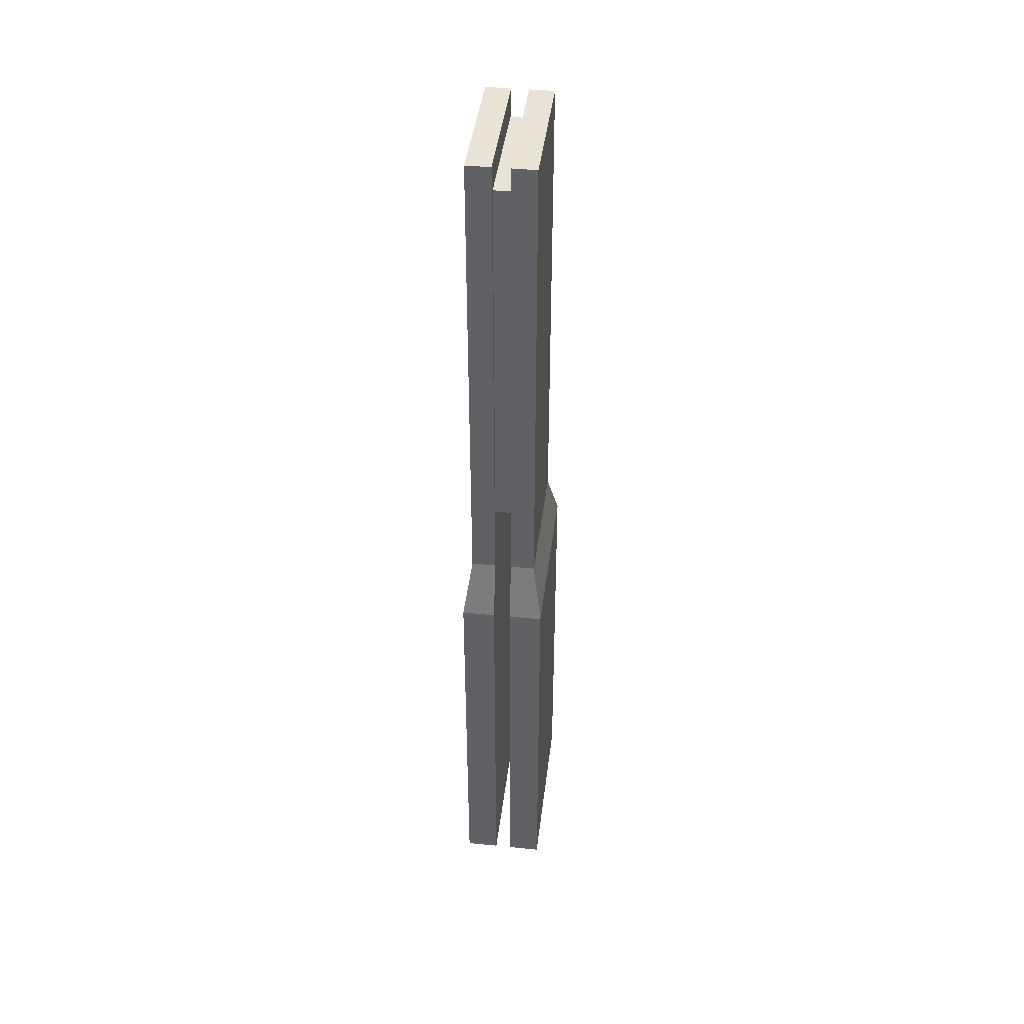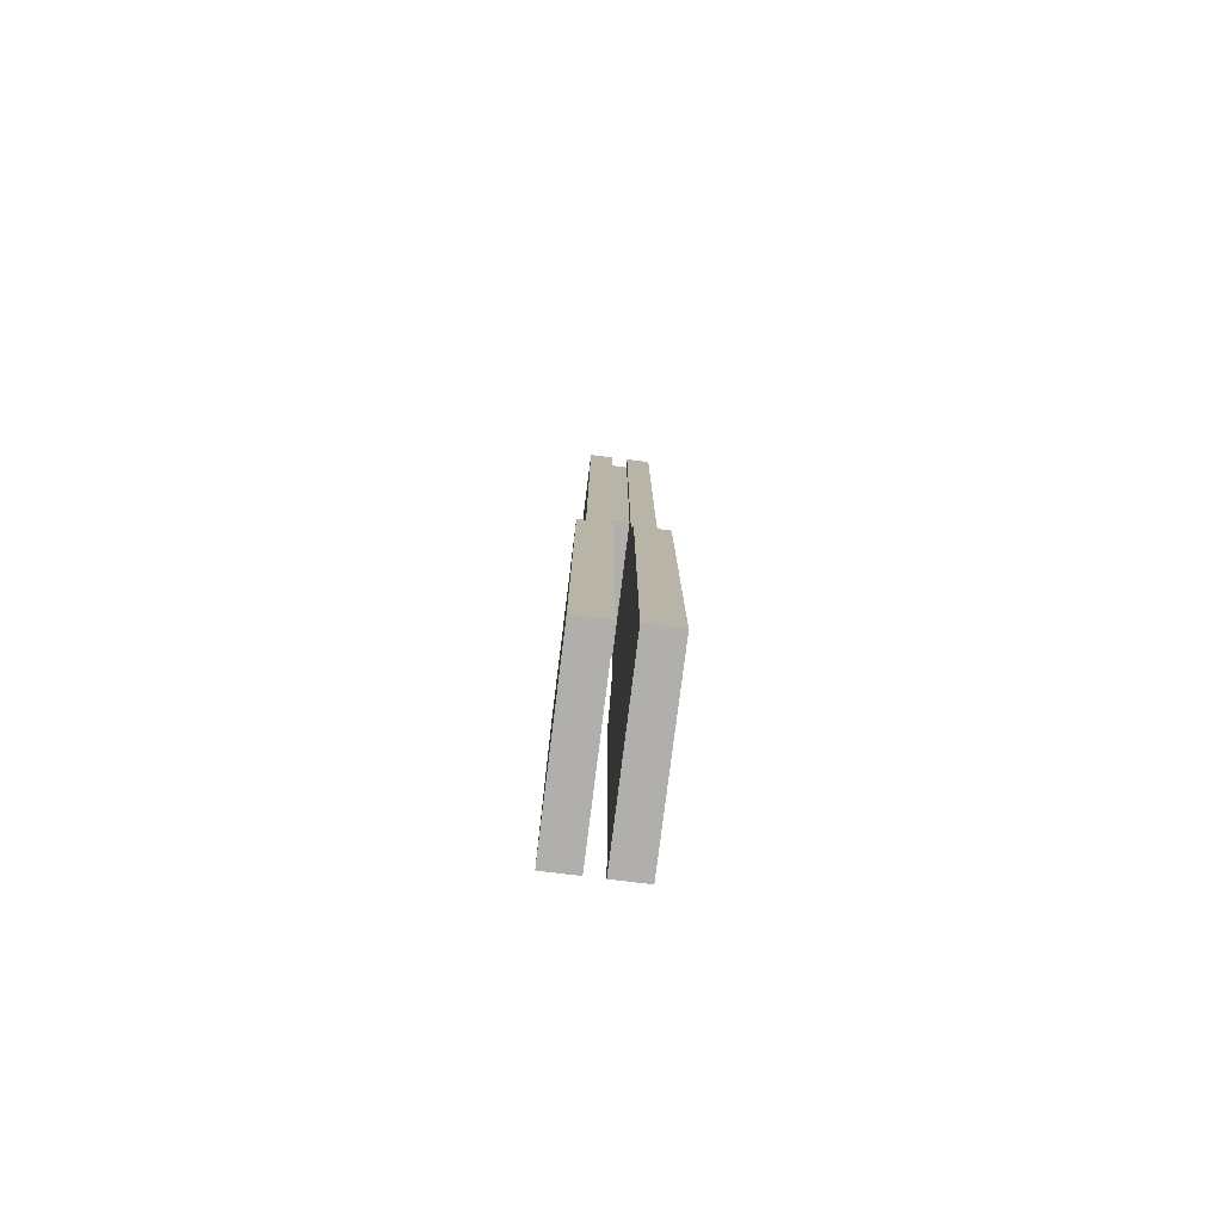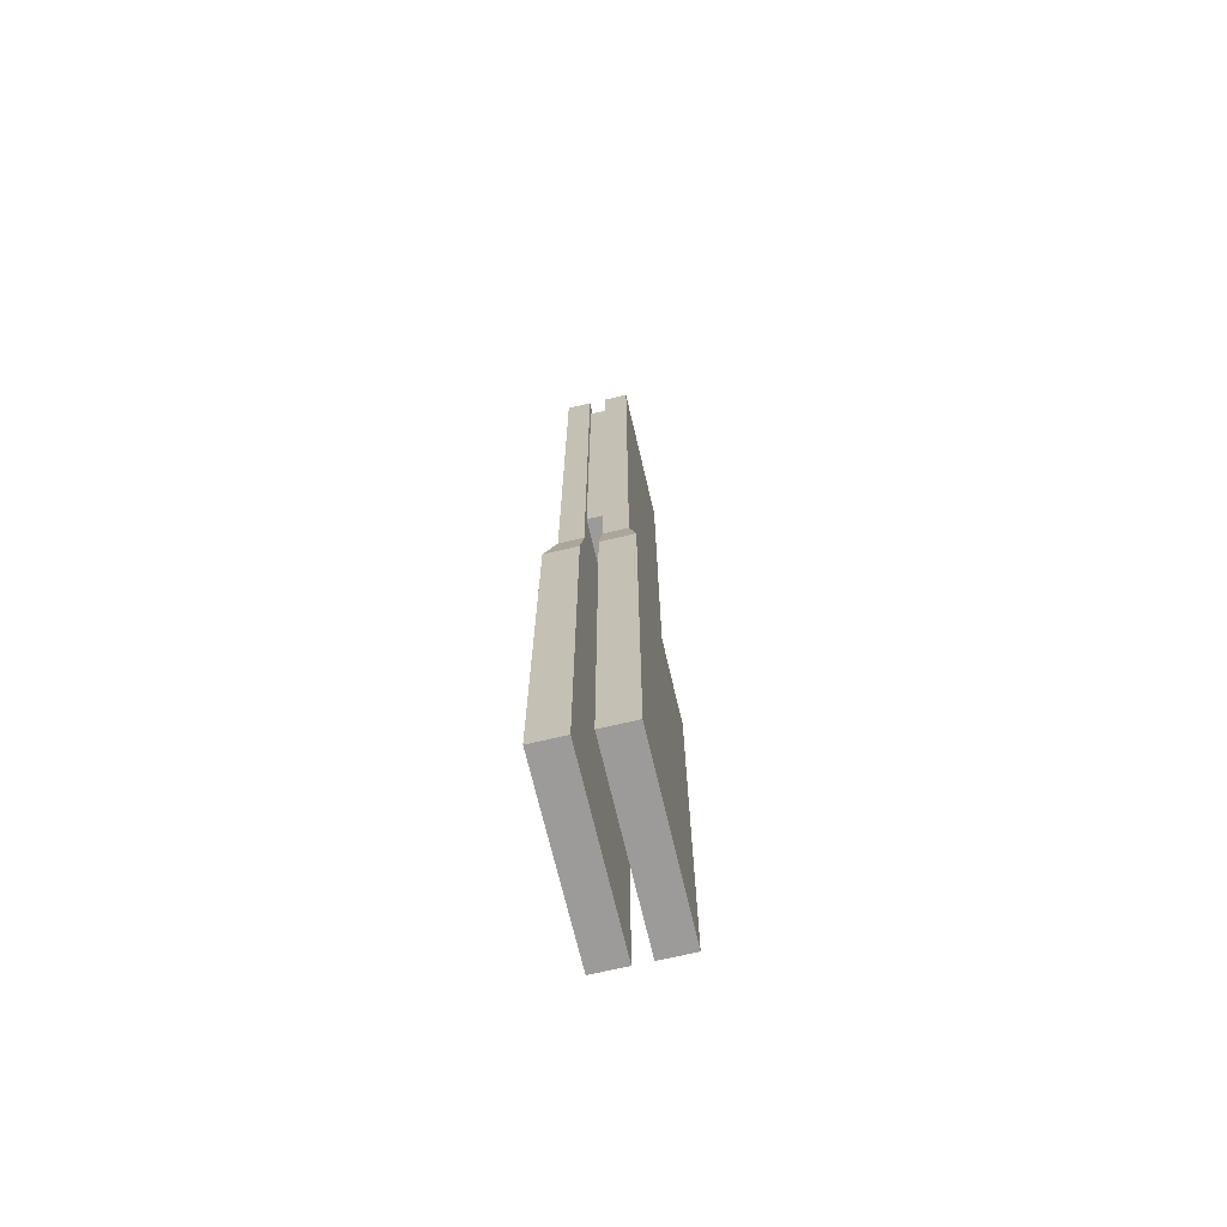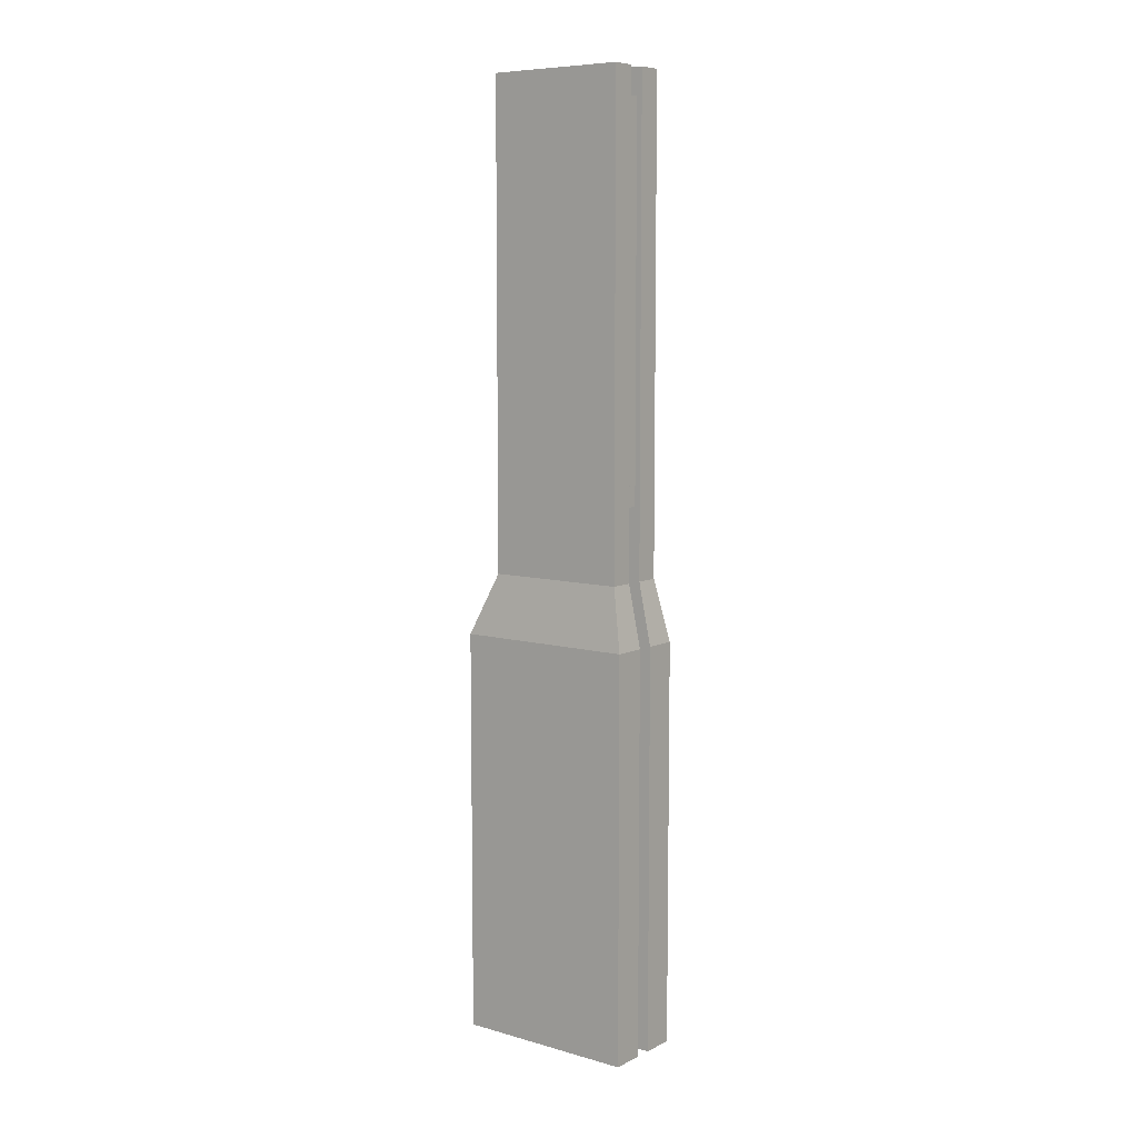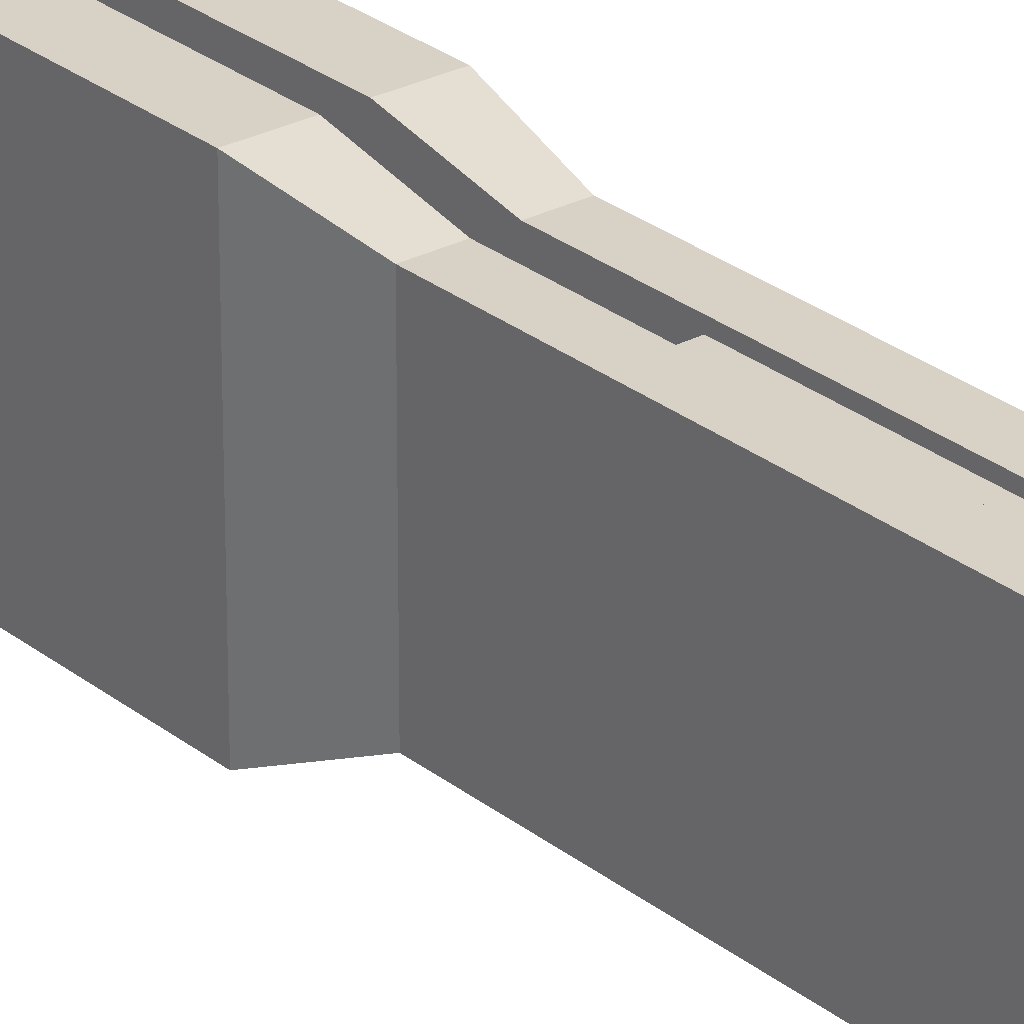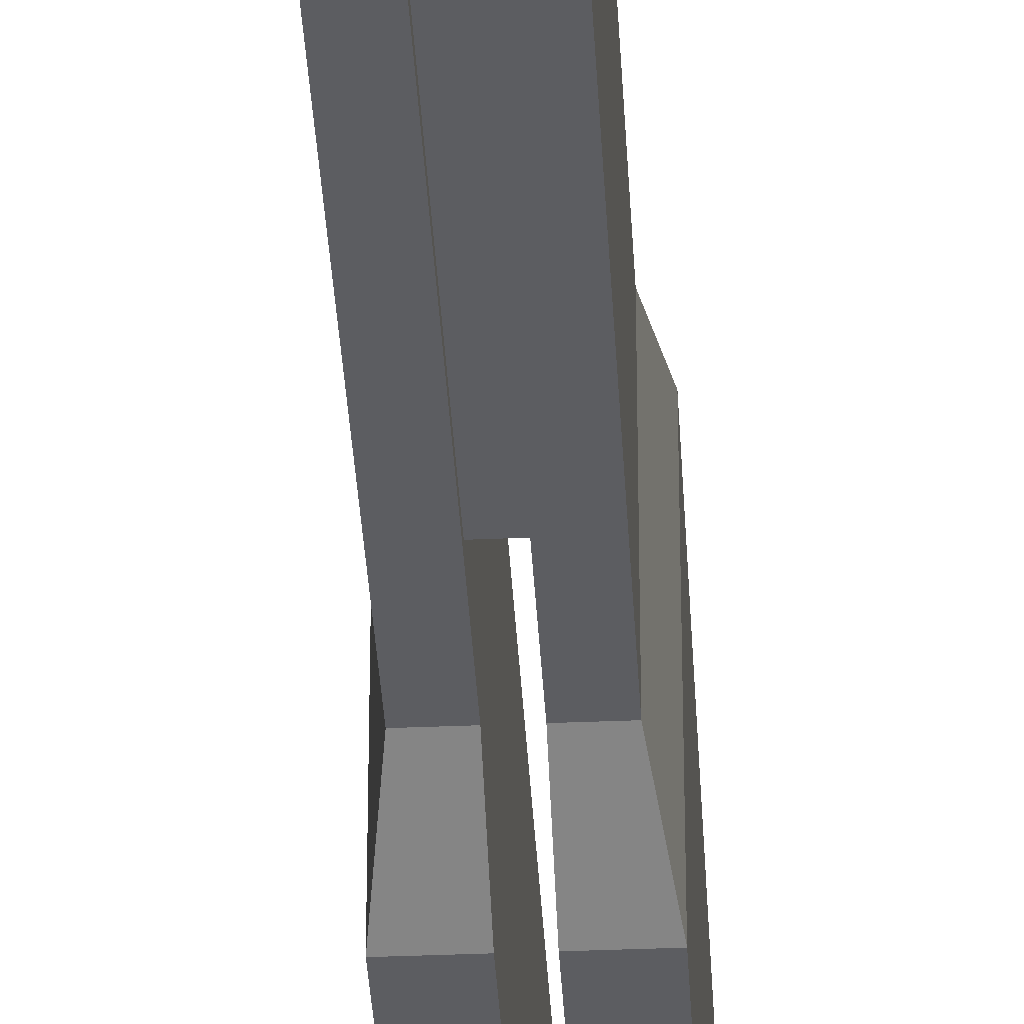
<metadata>
{"format":"obj","ext":"obj","renderer":"f3d","projection":"perspective","resolution":1024,"background":"white","views":[{"elev":42.2,"azim":6.9,"up":"+Y"},{"elev":-78.3,"azim":-7.1,"up":"+Y"},{"elev":-69.8,"azim":13.2,"up":"+Y"},{"elev":8.0,"azim":-52.6,"up":"+Y"},{"elev":27.2,"azim":140.6,"up":"+Z"},{"elev":-36.9,"azim":-176.9,"up":"+Z"}]}
</metadata>
<code>
o railgun
v 0.1442 -0.1895 -0.2981
v 0.1442 -0.1895 0.3259
v -0.1442 -0.1895 -0.2981
v -0.1442 -0.1895 0.3259
v 0.1442 1.937 -0.2981
v 0.1442 1.937 0.3259
v -0.1443 1.937 -0.2981
v -0.1443 1.937 0.3259
v 0.03721 0.1279 -0.2736
v -0.03721 -0.1895 -0.2981
v -0.03721 -0.1895 0.3259
v 0.03721 -0.1895 0.3259
v -0.03721 1.937 -0.2981
v 0.03721 1.937 -0.2981
v 0.03721 1.82 0.3014
v -0.03721 1.937 0.3259
v 0.03721 0.1279 0.3014
v 0.03721 1.937 0.3259
v -0.03721 1.82 0.3014
v -0.03721 0.1279 0.3014
v 0.03721 1.82 -0.2736
v 0.03721 -0.1895 -0.2981
v -0.03721 0.1279 -0.2736
v -0.03721 1.82 -0.2736
v 0.1845 -2.258 -0.4253
v 0.1845 -2.258 0.3836
v -0.1845 -2.258 -0.4253
v -0.1845 -2.258 0.3836
v -0.03721 -2.258 -0.4253
v -0.03721 -2.258 0.3836
v 0.03721 -2.258 0.3836
v 0.03721 -2.258 -0.4253
v -0.03721 -0.463 -0.4253
v -0.1845 -0.463 -0.4253
v -0.03721 -0.463 0.3836
v -0.1845 -0.463 0.3836
v 0.1845 -0.463 0.3836
v 0.1845 -0.463 -0.4253
v 0.03721 -0.463 -0.4253
v 0.03721 -0.463 0.3836
f 4 16 8
f 4 7 3
f 6 1 5
f 37 25 38
f 8 13 7
f 12 6 18
f 14 1 22
f 18 5 14
f 7 10 3
f 15 20 17
f 9 24 21
f 21 19 15
f 23 17 20
f 33 27 34
f 17 18 15
f 20 16 11
f 9 14 22
f 23 13 24
f 15 14 21
f 24 16 19
f 20 10 23
f 9 12 17
f 30 27 29
f 26 32 25
f 38 32 39
f 35 29 33
f 36 30 35
f 34 28 36
f 40 26 37
f 39 31 40
f 3 36 4
f 4 35 11
f 10 35 33
f 3 33 34
f 22 40 12
f 2 40 37
f 1 39 22
f 1 37 38
f 4 11 16
f 4 8 7
f 6 2 1
f 37 26 25
f 8 16 13
f 12 2 6
f 14 5 1
f 18 6 5
f 7 13 10
f 15 19 20
f 9 23 24
f 21 24 19
f 23 9 17
f 33 29 27
f 17 12 18
f 20 19 16
f 9 21 14
f 23 10 13
f 15 18 14
f 24 13 16
f 20 11 10
f 9 22 12
f 30 28 27
f 26 31 32
f 38 25 32
f 35 30 29
f 36 28 30
f 34 27 28
f 40 31 26
f 39 32 31
f 3 34 36
f 4 36 35
f 10 11 35
f 3 10 33
f 22 39 40
f 2 12 40
f 1 38 39
f 1 2 37

</code>
